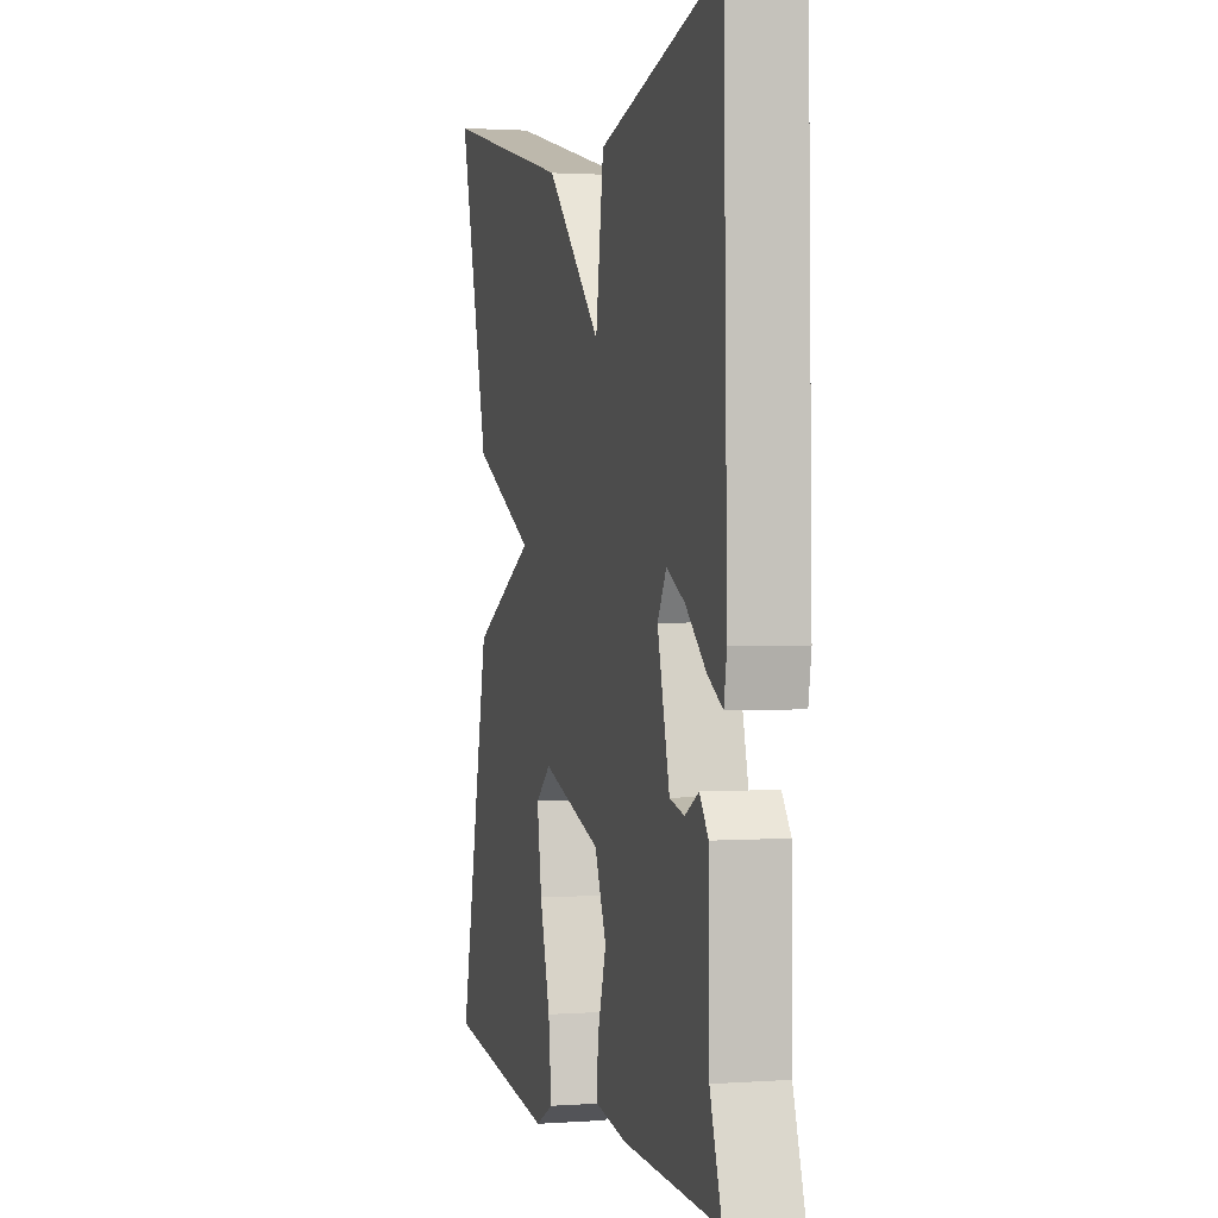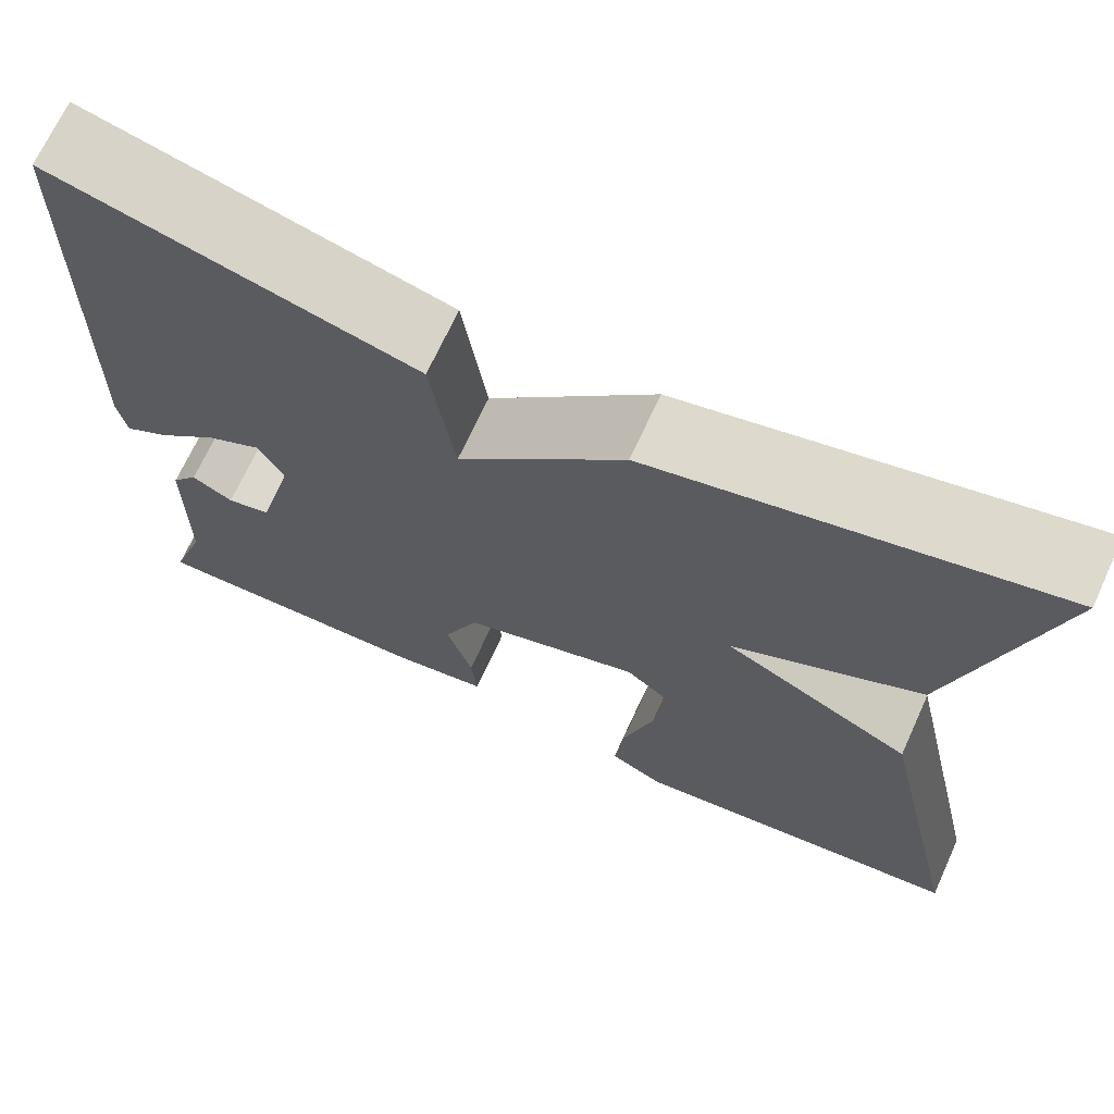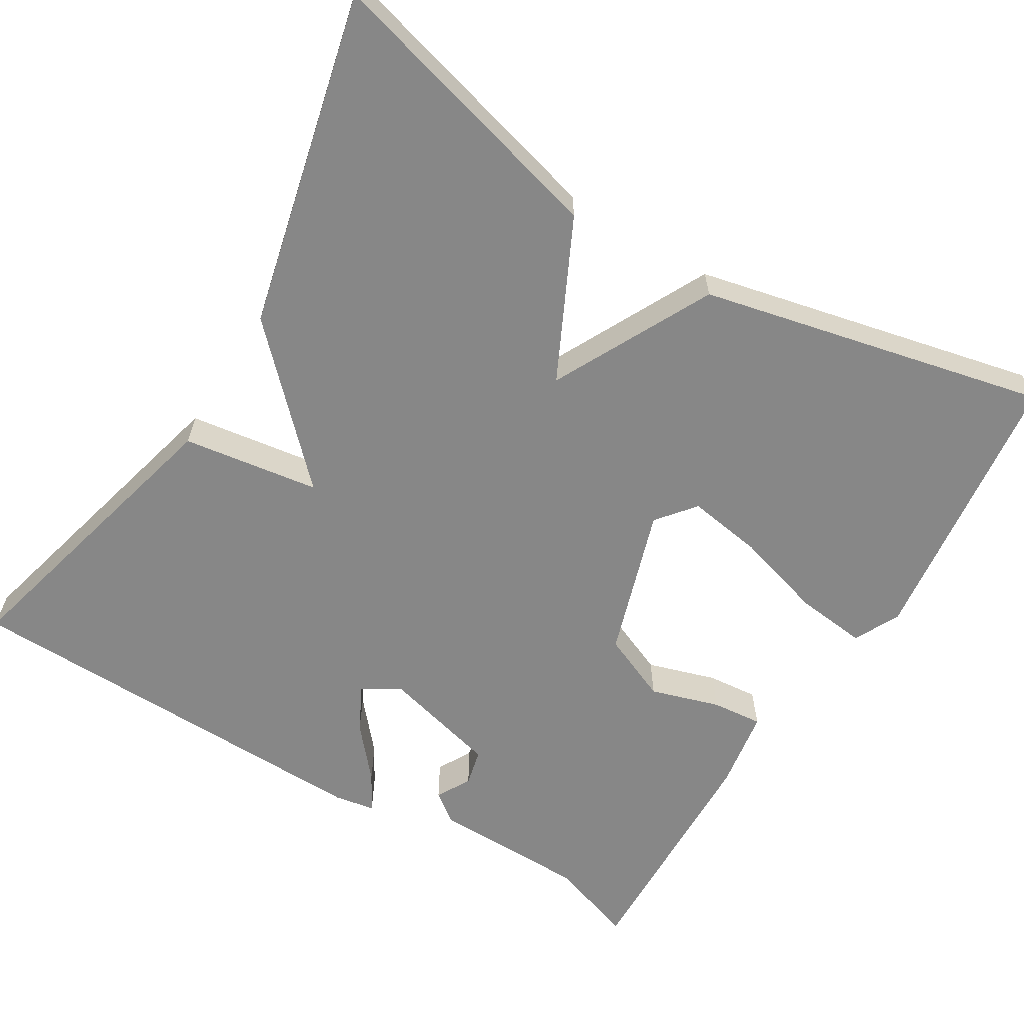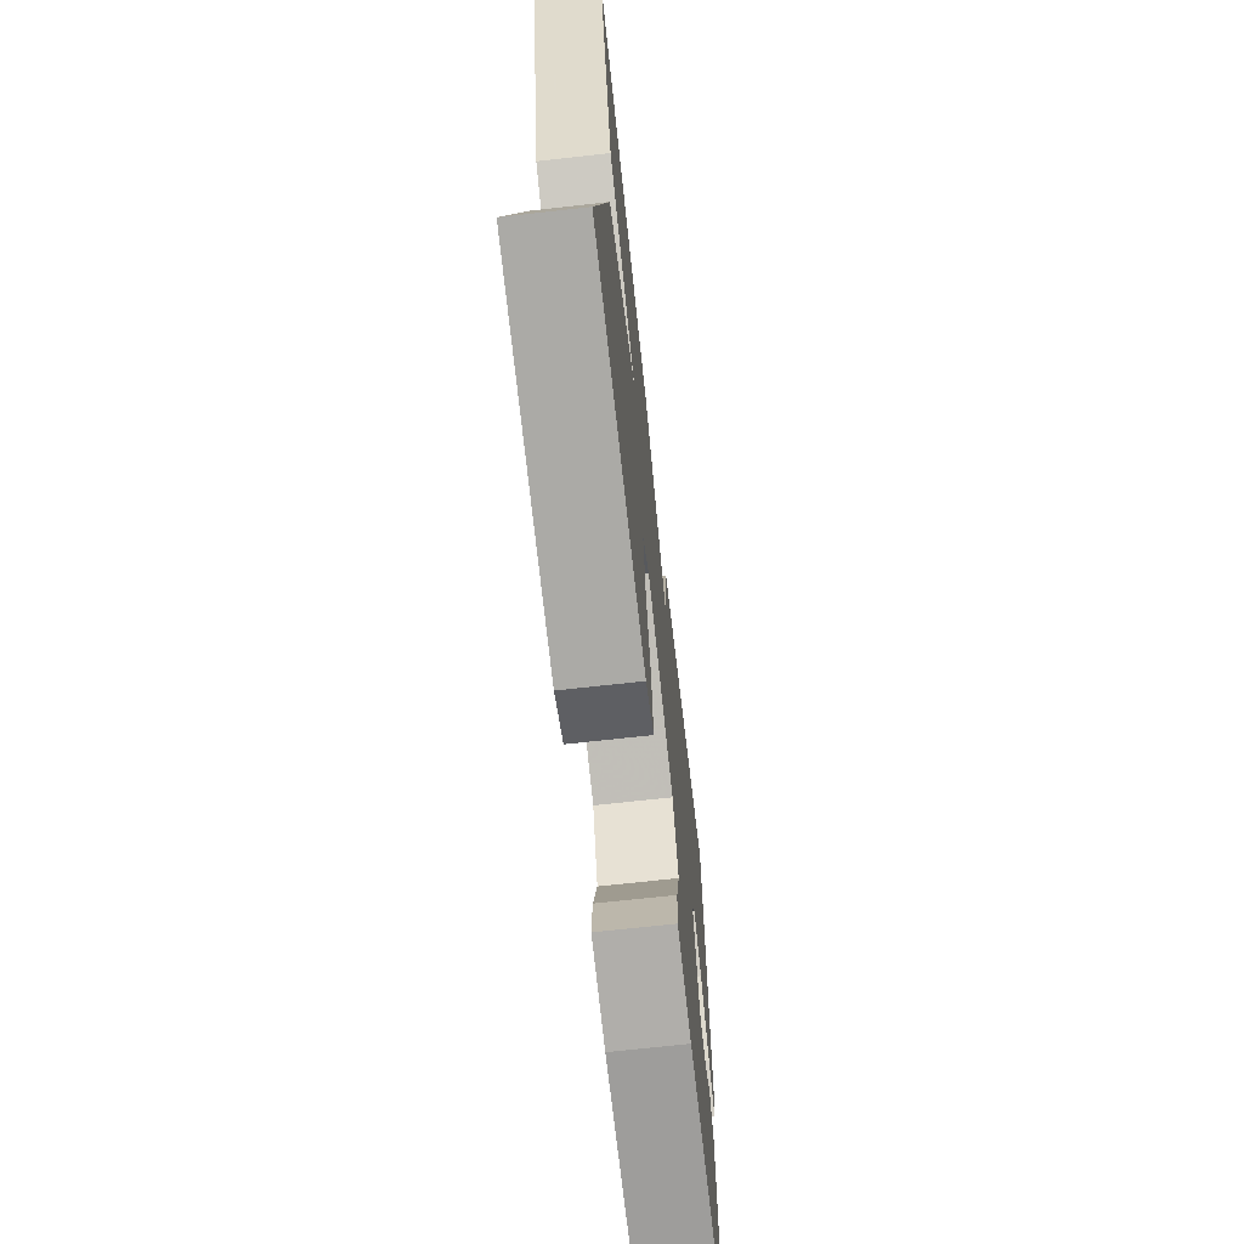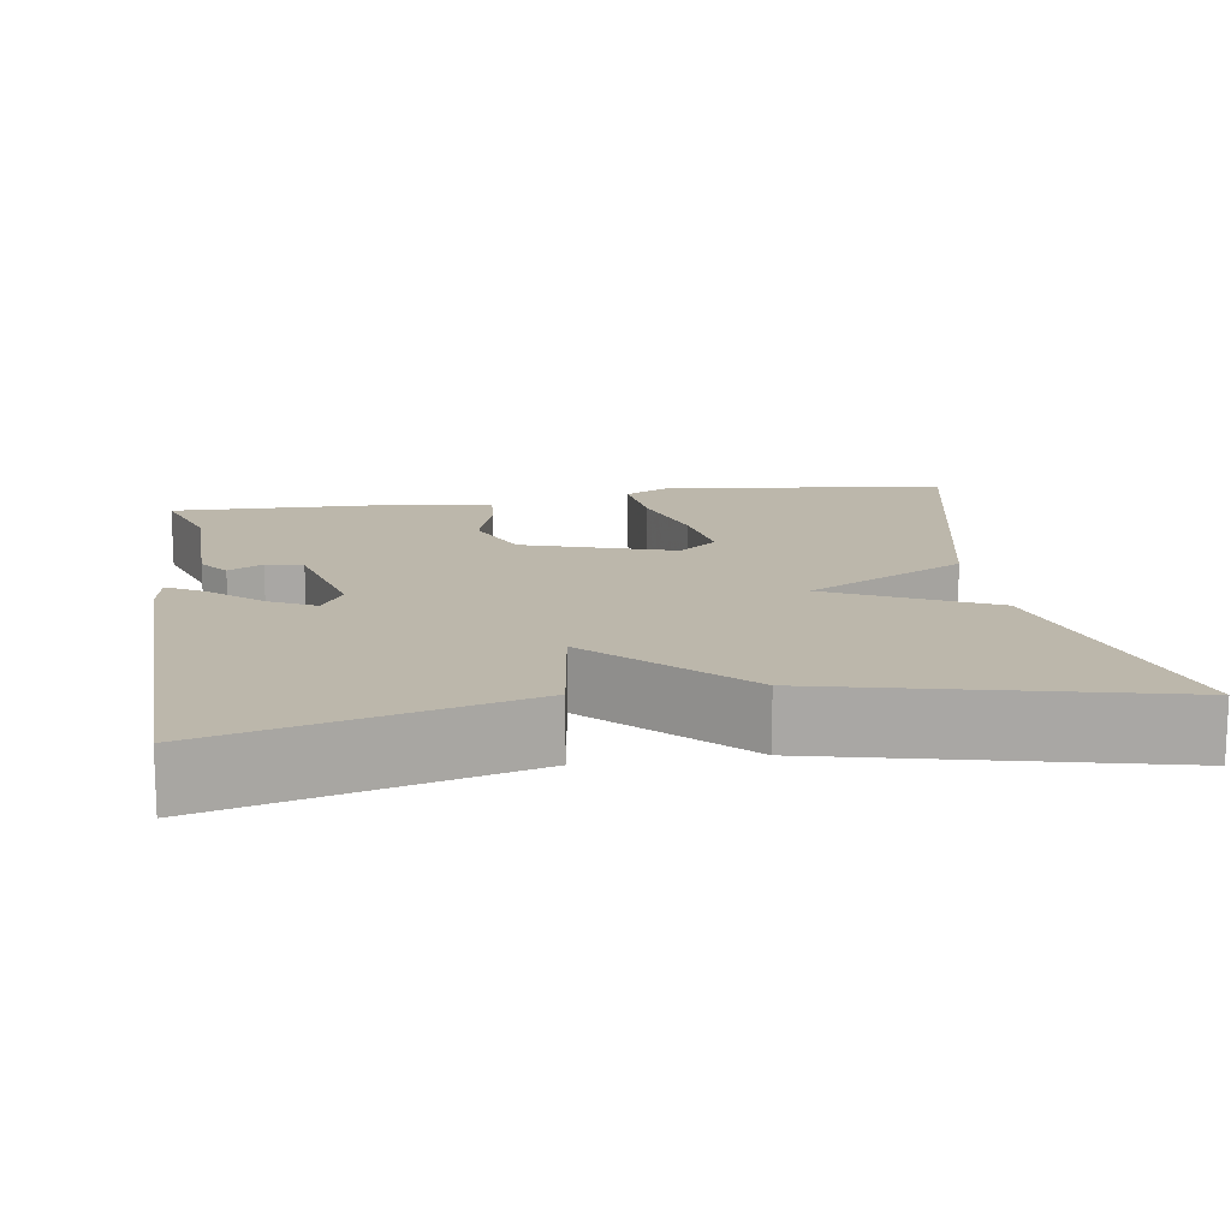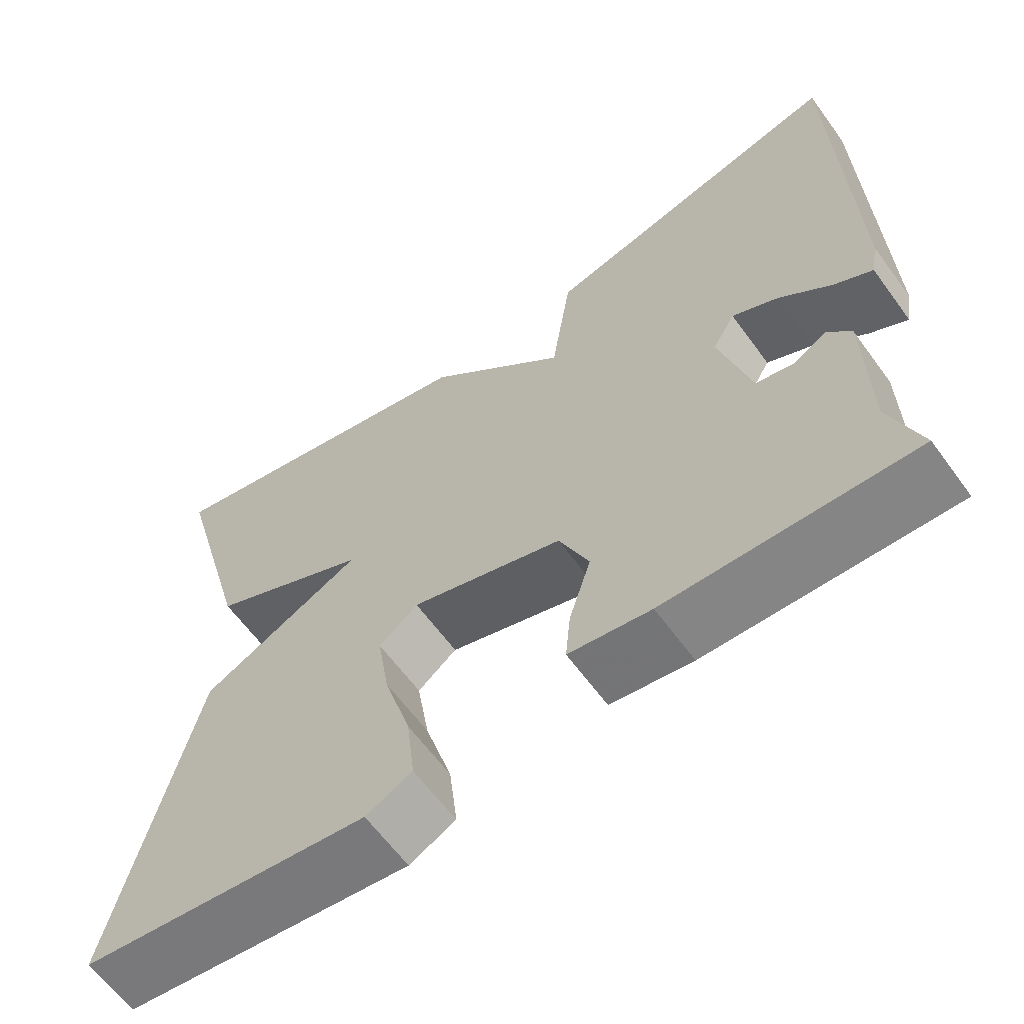
<metadata>
{"format":"obj","ext":"obj","renderer":"f3d","projection":"perspective","resolution":1024,"background":"white","views":[{"elev":1.6,"azim":-104.5,"up":"+Z"},{"elev":69.3,"azim":24.6,"up":"+Z"},{"elev":-62.4,"azim":58.8,"up":"+Y"},{"elev":-69.0,"azim":96.4,"up":"+Z"},{"elev":14.4,"azim":-8.8,"up":"+Y"},{"elev":-62.7,"azim":-143.9,"up":"+Z"}]}
</metadata>
<code>
v 0.5 0.07 0.5
v 0.402 0.07 0.136
v 0.202 0.07 0.038
v 0.402 0.07 -0.064
v 0.5 0.07 -0.5
v 0.144 0.07 -0.543
v 0.087 0.07 -0.514
v 0.097 0.07 -0.425
v 0.13 0.07 -0.313
v 0.145 0.07 -0.218
v 0.097 0.07 -0.179
v -0.091 0.07 -0.239
v -0.128 0.07 -0.325
v -0.101 0.07 -0.412
v -0.095 0.07 -0.476
v -0.196 0.07 -0.492
v -0.5 0.07 -0.5
v -0.463 0.07 -0.391
v -0.461 0.07 -0.195
v -0.433 0.07 -0.158
v -0.39 0.07 -0.182
v -0.344 0.07 -0.171
v -0.306 0.07 -0.025
v -0.334 0.07 0.023
v -0.391 0.07 -0.006
v -0.455 0.07 -0.061
v -0.502 0.07 -0.088
v -0.511 0.07 -0.037
v -0.5 0.07 0.5
v -0.119 0.07 0.402
v -0.094 0.07 0.23
v 0.081 0.07 0.402
v 0.5 0 0.5
v 0.402 0 0.136
v 0.202 0 0.038
v 0.402 0 -0.064
v 0.5 0 -0.5
v 0.144 0 -0.543
v 0.087 0 -0.514
v 0.097 0 -0.425
v 0.13 0 -0.313
v 0.145 0 -0.218
v 0.097 0 -0.179
v -0.091 0 -0.239
v -0.128 0 -0.325
v -0.101 0 -0.412
v -0.095 0 -0.476
v -0.196 0 -0.492
v -0.5 0 -0.5
v -0.463 0 -0.391
v -0.461 0 -0.195
v -0.433 0 -0.158
v -0.39 0 -0.182
v -0.344 0 -0.171
v -0.306 0 -0.025
v -0.334 0 0.023
v -0.391 0 -0.006
v -0.455 0 -0.061
v -0.502 0 -0.088
v -0.511 0 -0.037
v -0.5 0 0.5
v -0.119 0 0.402
v -0.094 0 0.23
v 0.081 0 0.402
f 1 2 3
f 32 1 3
f 31 32 3
f 29 30 31
f 28 29 31
f 27 28 31
f 25 26 27
f 25 27 31
f 24 25 31
f 23 24 31 3
f 18 19 20 21
f 18 21 22
f 17 18 22
f 16 17 22
f 15 16 22
f 14 15 22
f 13 14 22
f 12 13 22 23
f 7 8 9
f 6 7 9
f 5 6 9
f 4 5 9
f 4 9 10
f 23 3 4
f 12 23 4
f 11 12 4
f 4 10 11
f 35 34 33
f 35 33 64
f 35 64 63
f 63 62 61
f 63 61 60
f 63 60 59
f 59 58 57
f 63 59 57
f 63 57 56
f 35 63 56 55
f 53 52 51 50
f 54 53 50
f 54 50 49
f 54 49 48
f 54 48 47
f 54 47 46
f 54 46 45
f 55 54 45 44
f 41 40 39
f 41 39 38
f 41 38 37
f 41 37 36
f 42 41 36
f 36 35 55
f 36 55 44
f 36 44 43
f 43 42 36
f 1 33 34 2
f 2 34 35 3
f 3 35 36 4
f 4 36 37 5
f 5 37 38 6
f 6 38 39 7
f 7 39 40 8
f 8 40 41 9
f 9 41 42 10
f 10 42 43 11
f 11 43 44 12
f 12 44 45 13
f 13 45 46 14
f 14 46 47 15
f 15 47 48 16
f 16 48 49 17
f 17 49 50 18
f 18 50 51 19
f 19 51 52 20
f 20 52 53 21
f 21 53 54 22
f 22 54 55 23
f 23 55 56 24
f 24 56 57 25
f 25 57 58 26
f 26 58 59 27
f 27 59 60 28
f 28 60 61 29
f 29 61 62 30
f 30 62 63 31
f 31 63 64 32
f 32 64 33 1

</code>
